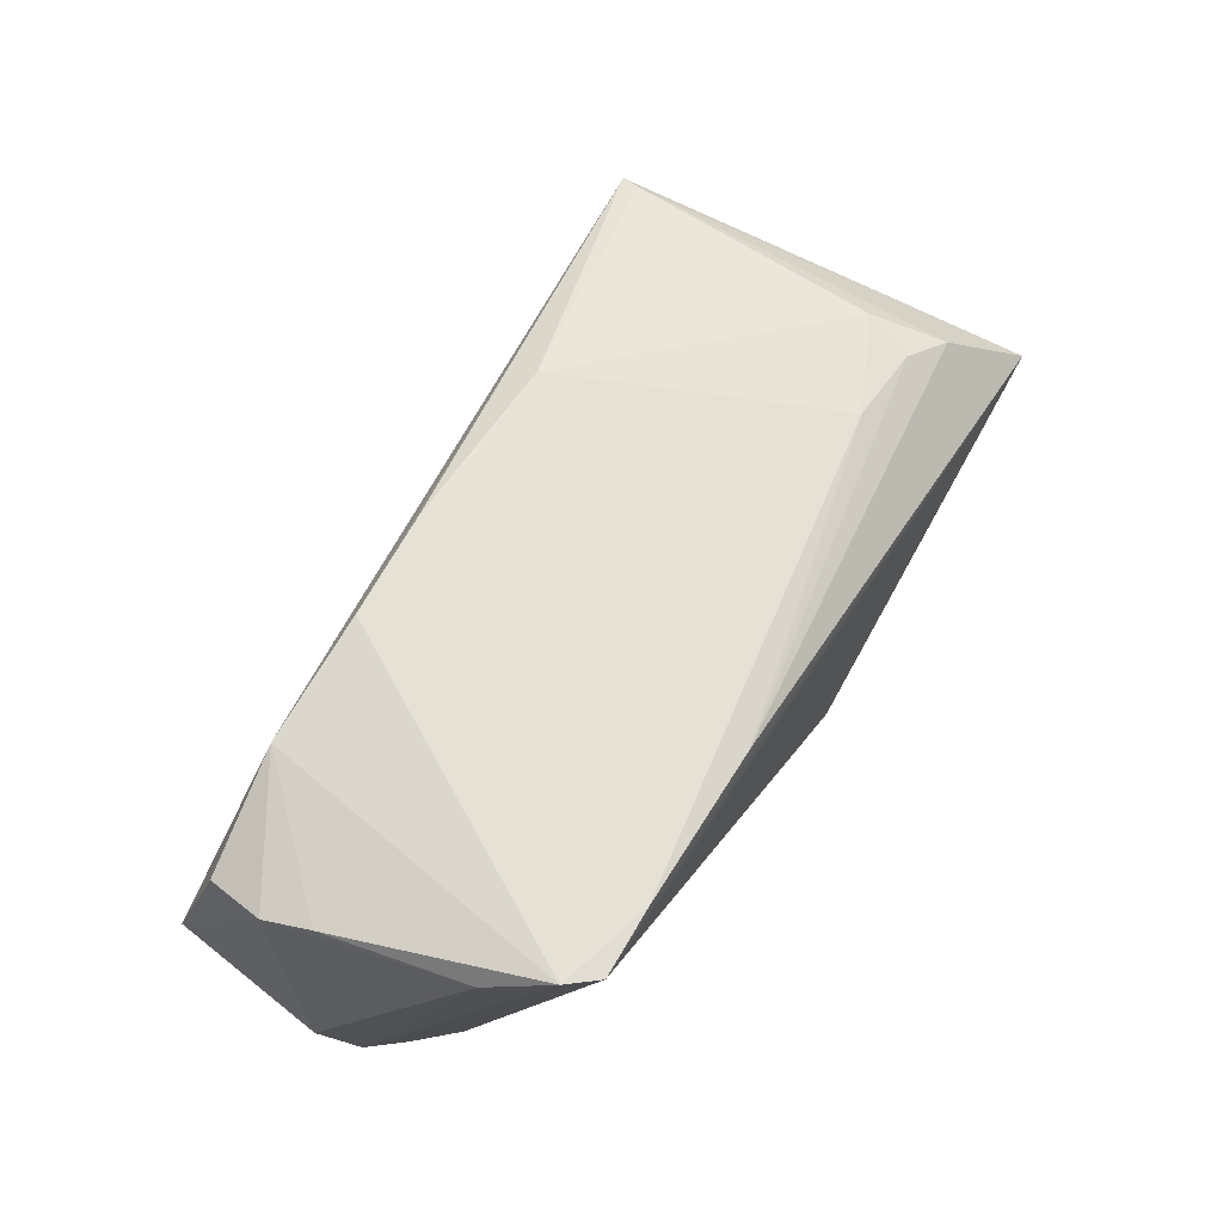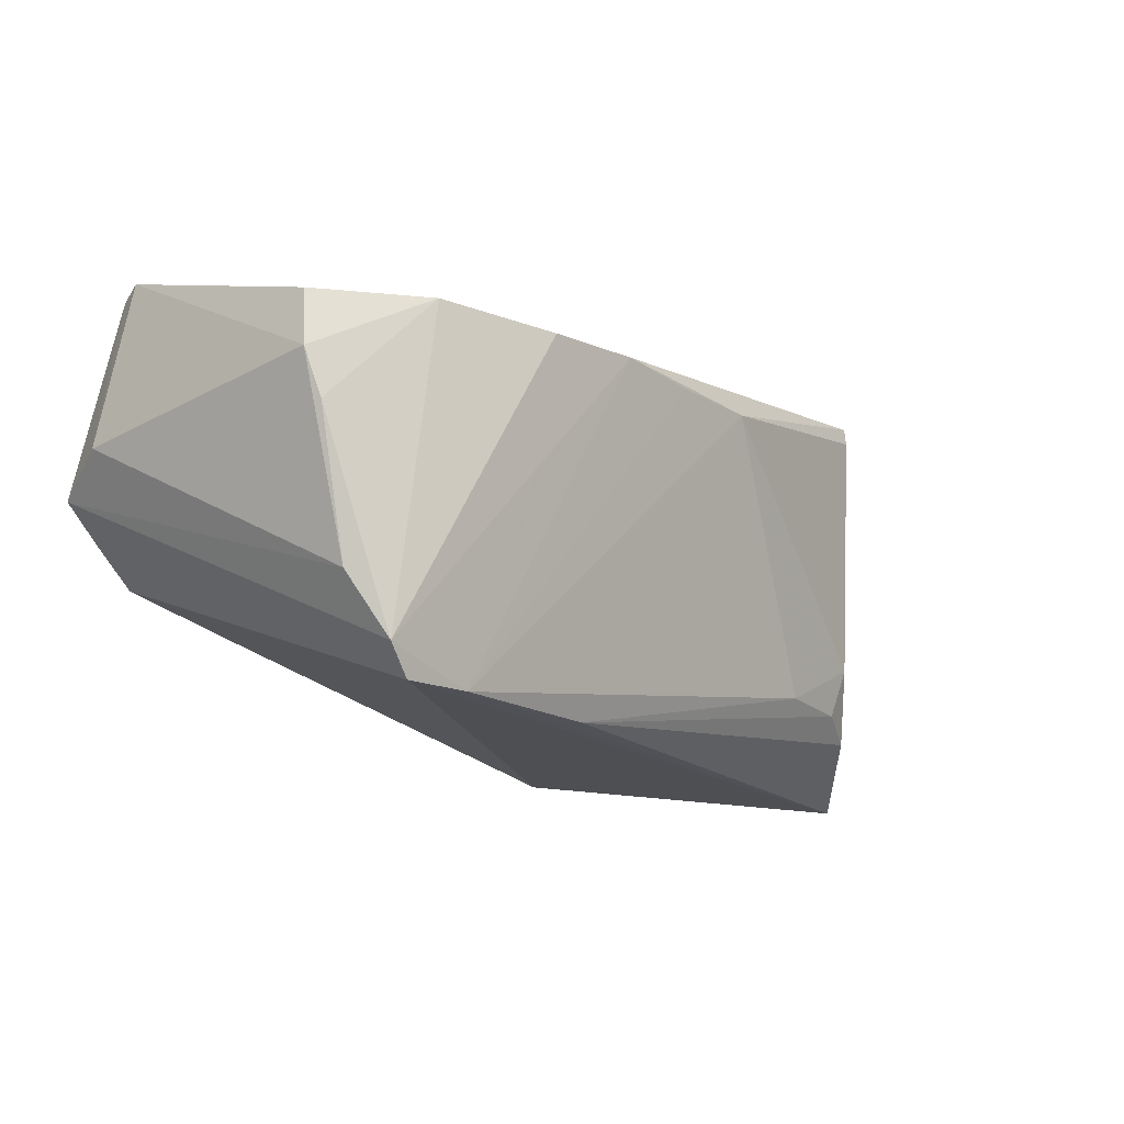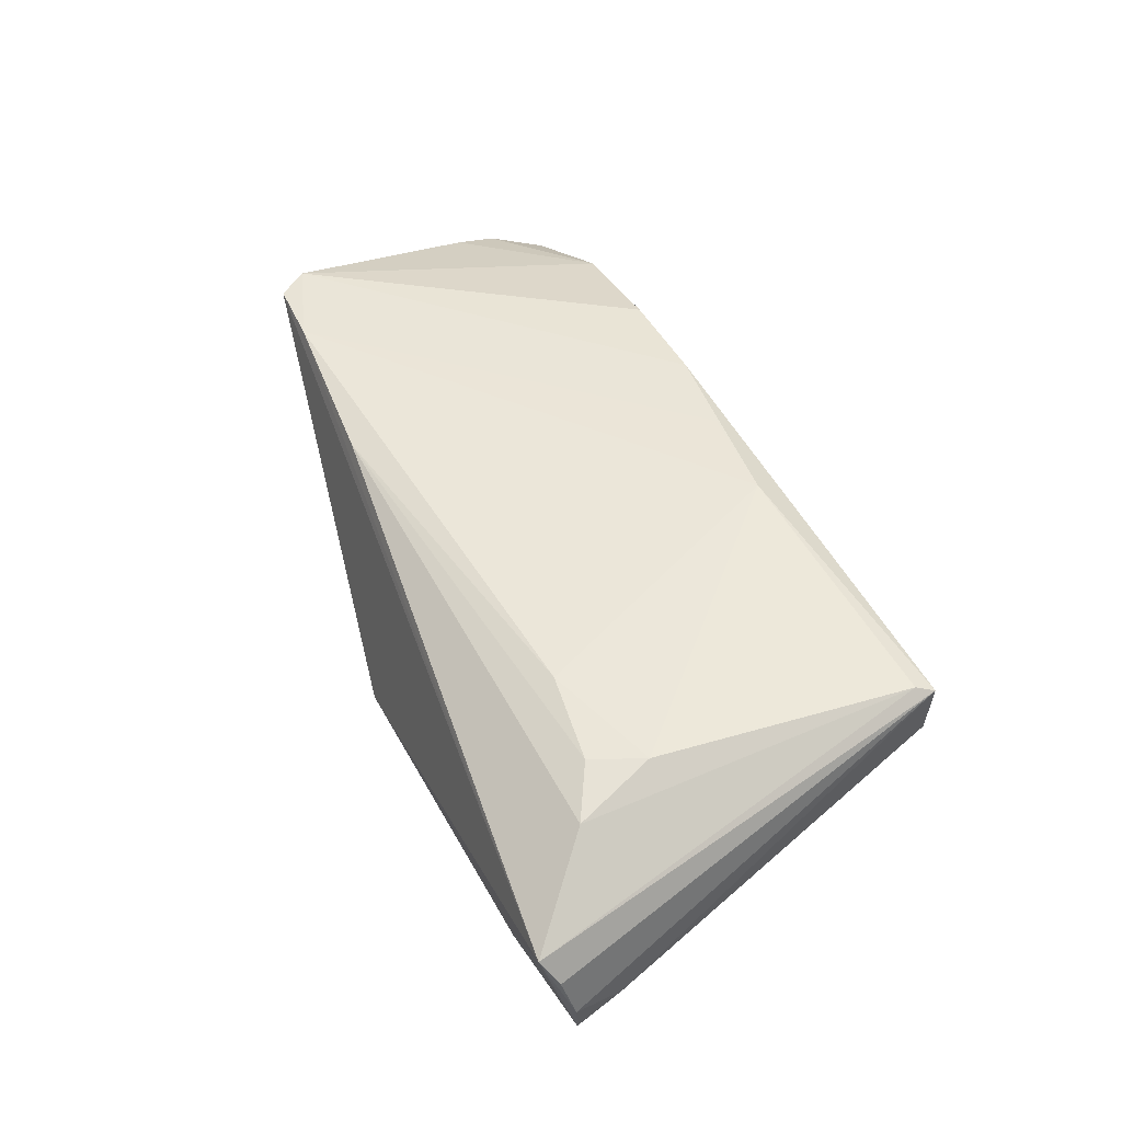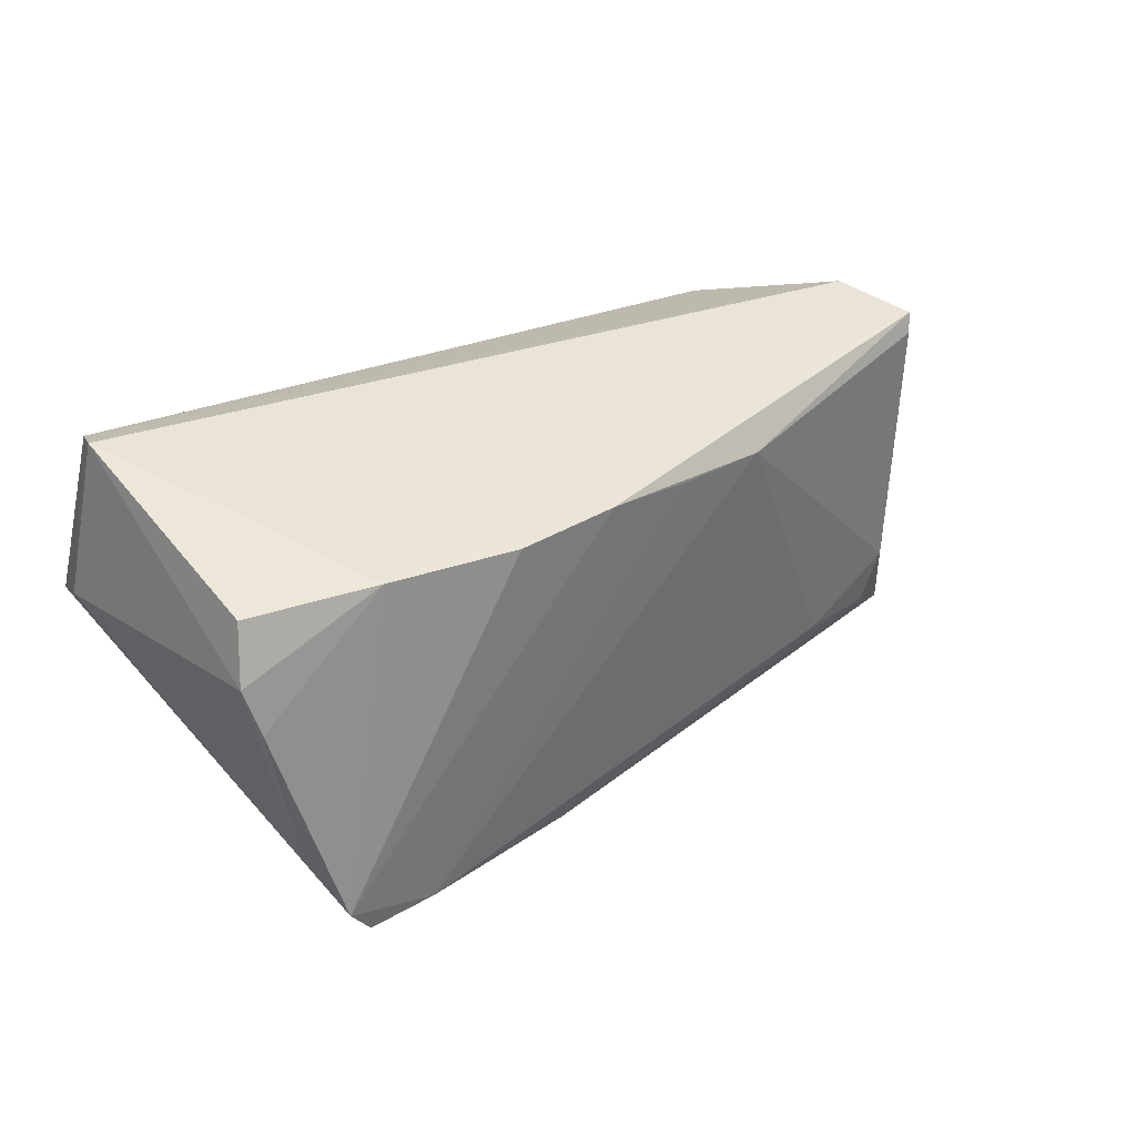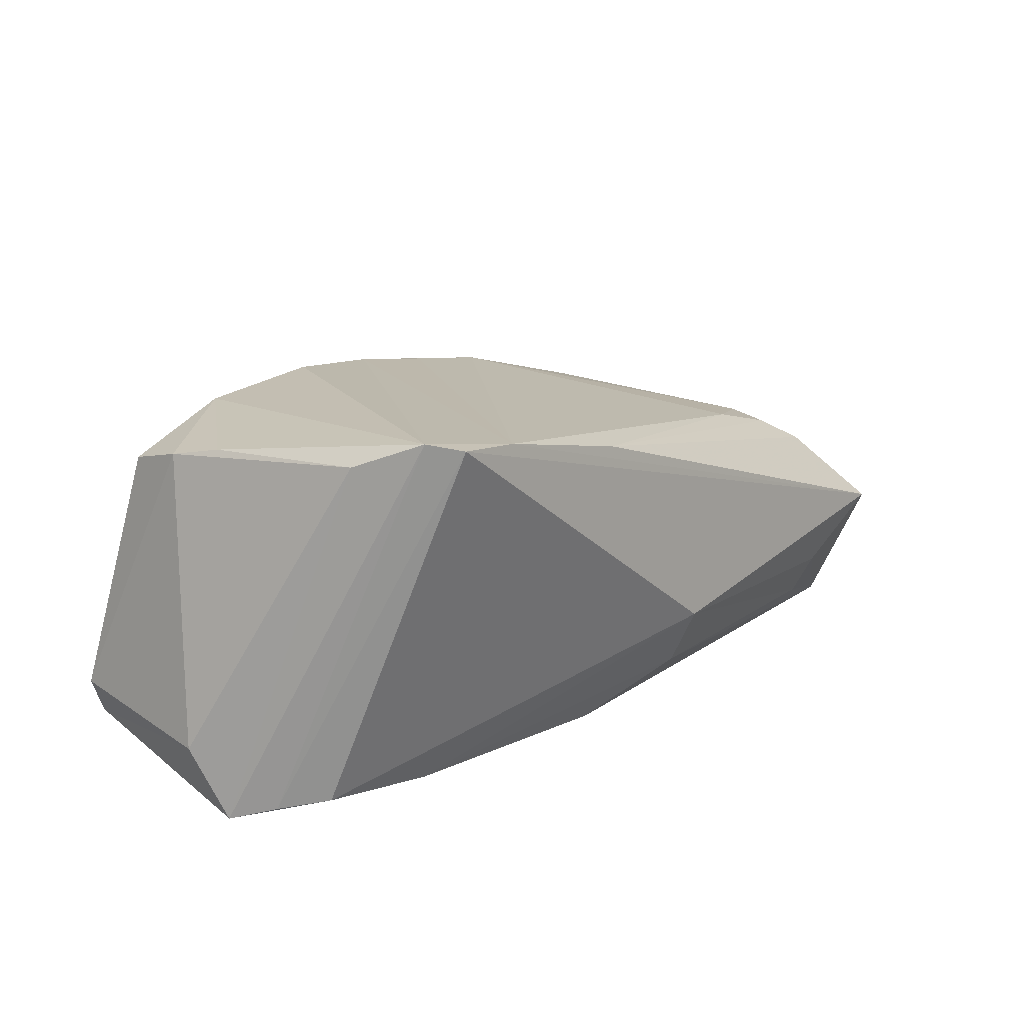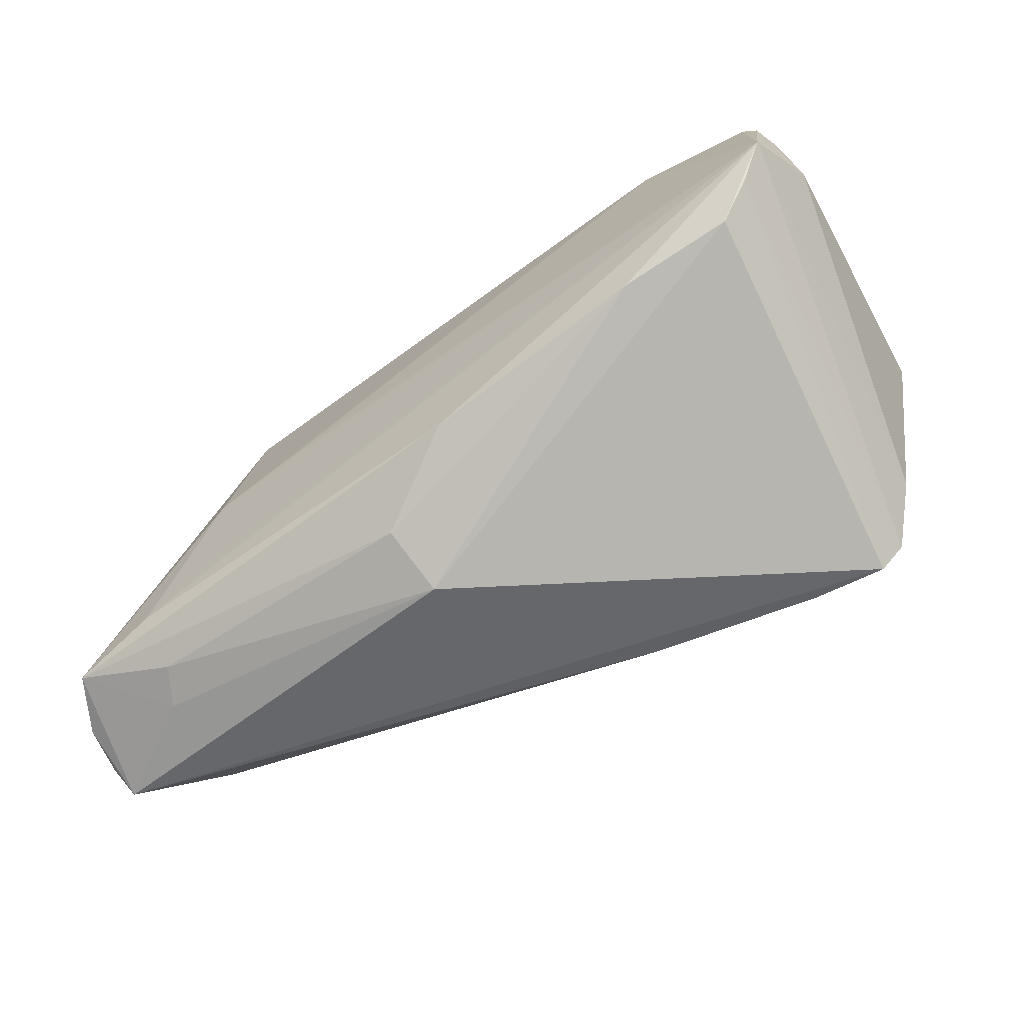
<metadata>
{"format":"obj","ext":"obj","renderer":"f3d","projection":"perspective","resolution":1024,"background":"white","views":[{"elev":71.4,"azim":-60.8,"up":"+Z"},{"elev":-12.6,"azim":-40.9,"up":"+Y"},{"elev":34.1,"azim":66.6,"up":"+Z"},{"elev":30.8,"azim":-32.5,"up":"+Y"},{"elev":19.1,"azim":-55.2,"up":"+Z"},{"elev":-57.5,"azim":-143.6,"up":"+Y"}]}
</metadata>
<code>
v 0.06032 -0.02611 -0.01182
v 0.0438 -0.01841 -0.02533
v -0.05838 0.003245 -0.02533
v 0.00543 -0.02425 -0.01918
v -0.05341 0.006674 0.02193
v -0.05617 0.02729 -0.01729
v 0.05562 -0.02201 -0.02462
v -0.05472 0.02542 -0.01904
v -0.03369 -0.02349 0.02297
v 0.004481 -0.02834 -0.01094
v 0.05008 0.02626 0.00566
v 0.02949 -0.014 -0.02525
v 0.02201 0.004243 -0.02424
v -0.03804 0.02147 0.0225
v 0.04949 0.02378 0.006503
v 0.05729 -0.01717 -0.01926
v -0.04602 -0.01955 0.02533
v -0.05508 0.01261 0.02076
v 0.05951 -0.02842 -0.008209
v 0.05971 -0.02393 -0.01763
v 0.004325 0.02009 0.01919
v -0.05015 -0.01167 0.02211
v -0.007238 0.02126 0.02136
v -0.05383 0.02006 0.0187
v 0.04543 -0.0167 0.00579
v 0.04309 -0.02479 -0.02039
v -0.05488 -0.001834 -0.02395
v -0.05711 0.02842 -0.01314
v -0.04305 -0.02336 0.02435
v 0.03426 0.00242 -0.02423
v 0.03646 0.02343 -0.01725
v -0.03606 -0.01096 -0.02461
v -0.04062 0.02091 -0.02285
v 0.05137 -0.01991 0.002128
v 0.04555 0.02842 -0.003658
v 0.01699 0.01957 0.01679
v 0.03305 0.02419 -0.01947
v 0.03426 -0.01569 0.009271
v -0.006882 -0.01743 -0.02533
v -0.02095 0.02087 0.02322
v 0.04826 -0.01001 0.005947
v 0.04149 0.02287 -0.01205
v -0.05058 -0.00722 -0.02296
v -0.01187 -0.02427 0.01729
v -0.06032 0.007744 -0.01601
v 0.04589 -0.0265 -0.01569
f 18 28 45
f 22 18 45
f 45 3 22
f 22 3 17
f 45 28 6
f 6 3 45
f 43 3 32
f 32 10 43
f 10 29 43
f 28 18 24
f 24 14 28
f 18 14 24
f 17 14 5
f 5 14 18
f 5 22 17
f 18 22 5
f 1 11 19
f 19 29 10
f 32 3 39
f 3 43 27
f 27 43 29
f 17 3 27
f 27 29 17
f 15 19 11
f 11 14 40
f 40 23 11
f 40 14 17
f 17 23 40
f 17 29 9
f 9 23 17
f 9 19 44
f 29 19 9
f 25 44 34
f 44 19 34
f 19 15 34
f 10 26 46
f 46 19 10
f 4 26 10
f 4 10 32
f 32 39 4
f 28 14 35
f 35 14 11
f 35 6 28
f 1 19 20
f 20 11 1
f 3 6 8
f 11 23 36
f 36 15 11
f 16 35 11
f 11 20 16
f 2 39 3
f 3 8 33
f 15 36 41
f 25 34 41
f 41 34 15
f 38 36 9
f 38 44 25
f 38 9 44
f 25 41 38
f 38 41 36
f 23 9 21
f 21 36 23
f 9 36 21
f 3 30 12
f 12 2 3
f 30 2 12
f 39 2 7
f 26 4 7
f 7 4 39
f 7 20 19
f 7 16 20
f 7 2 30
f 7 46 26
f 19 46 7
f 35 16 7
f 13 30 3
f 3 33 13
f 13 33 30
f 30 33 37
f 37 7 30
f 31 7 37
f 37 8 6
f 37 33 8
f 6 35 37
f 35 31 37
f 42 31 35
f 35 7 42
f 42 7 31

</code>
